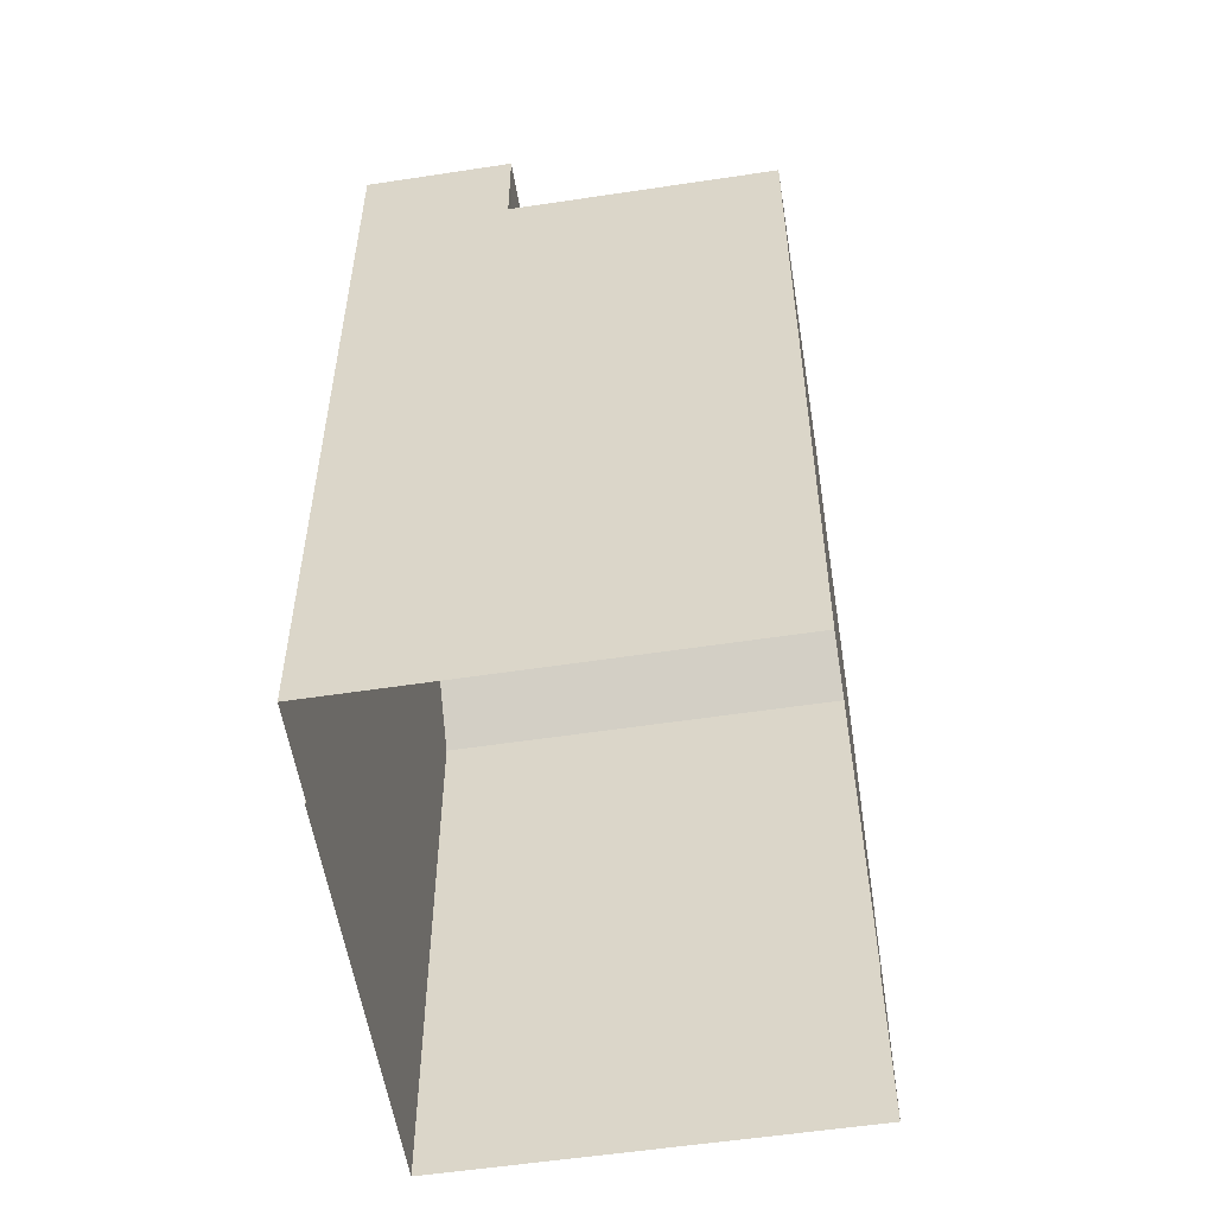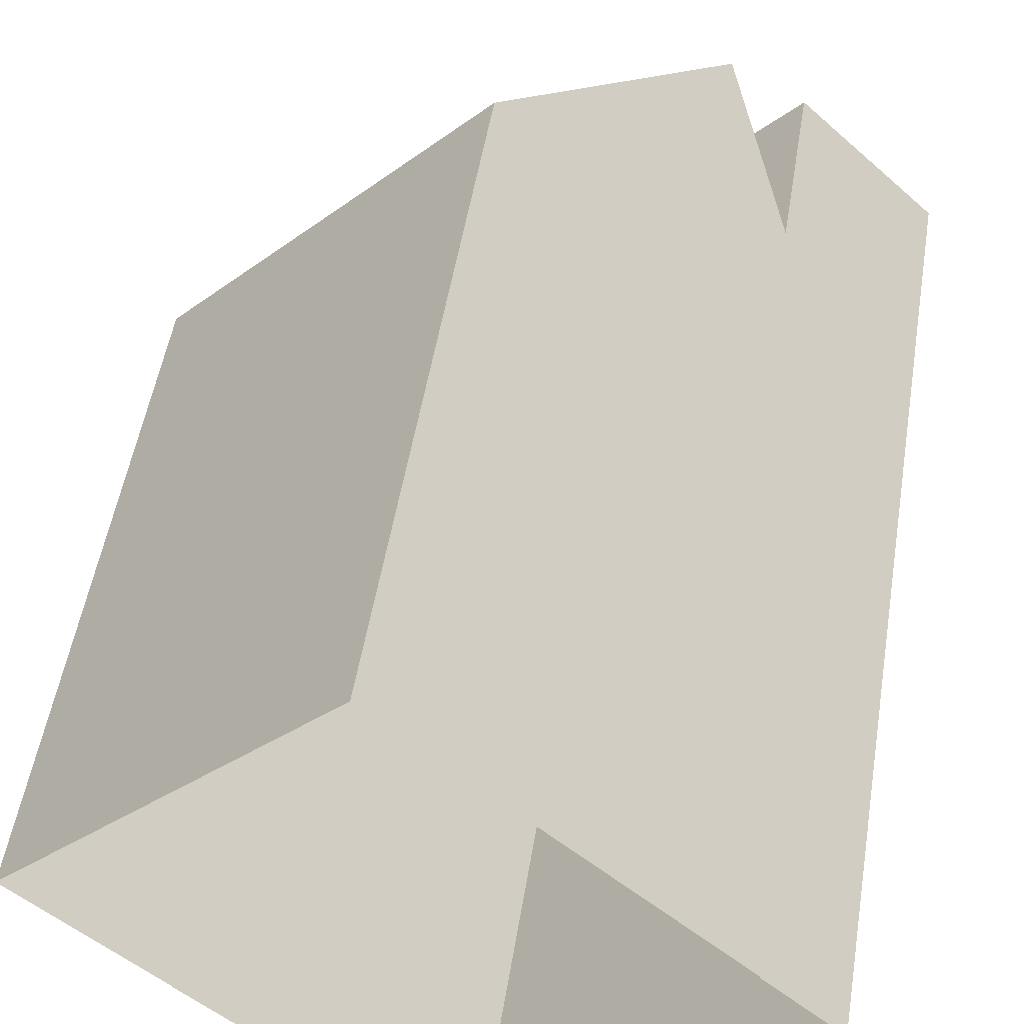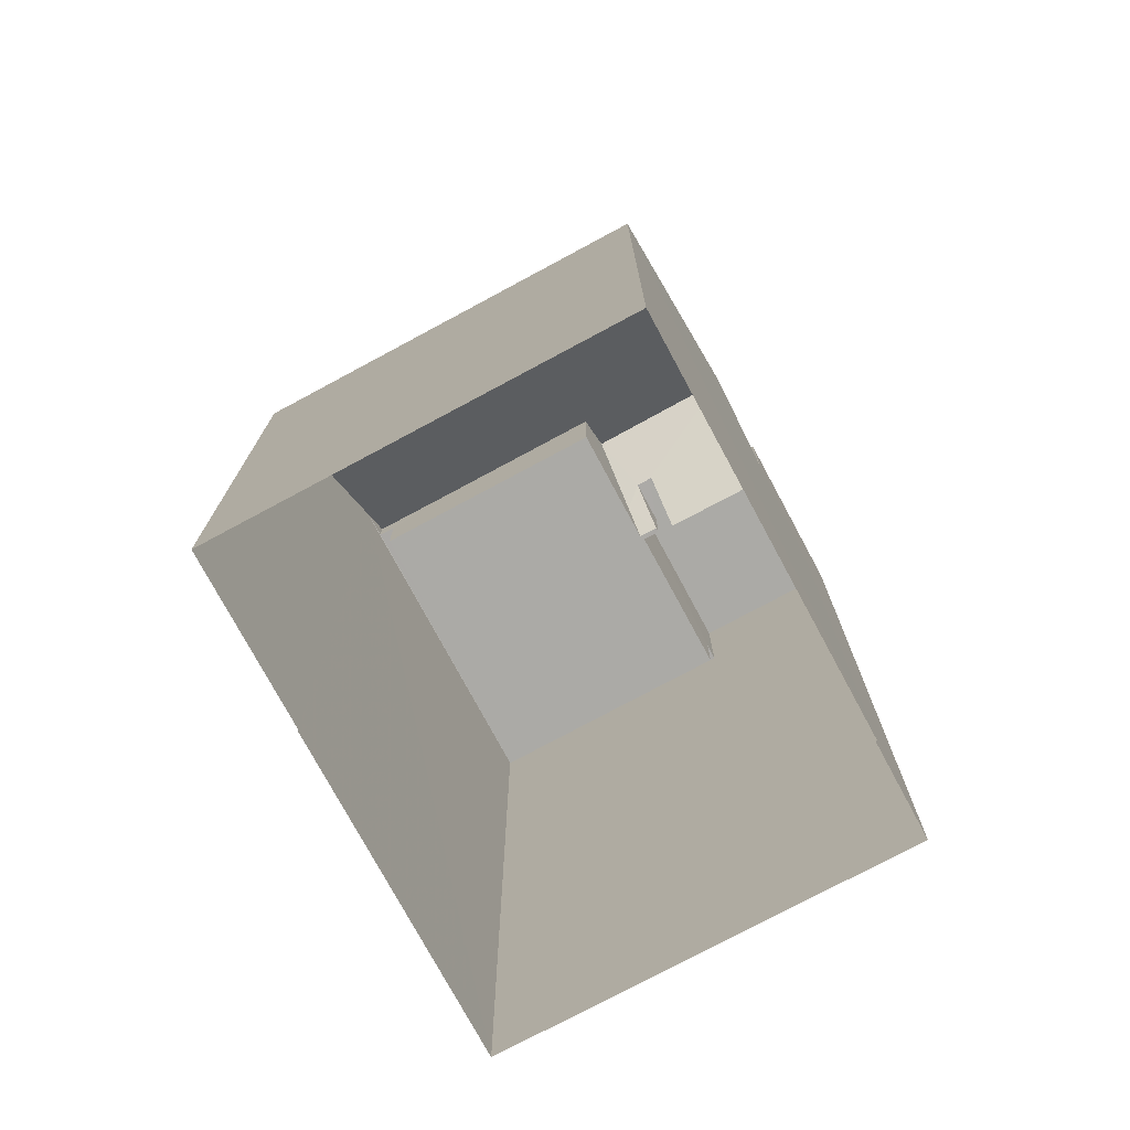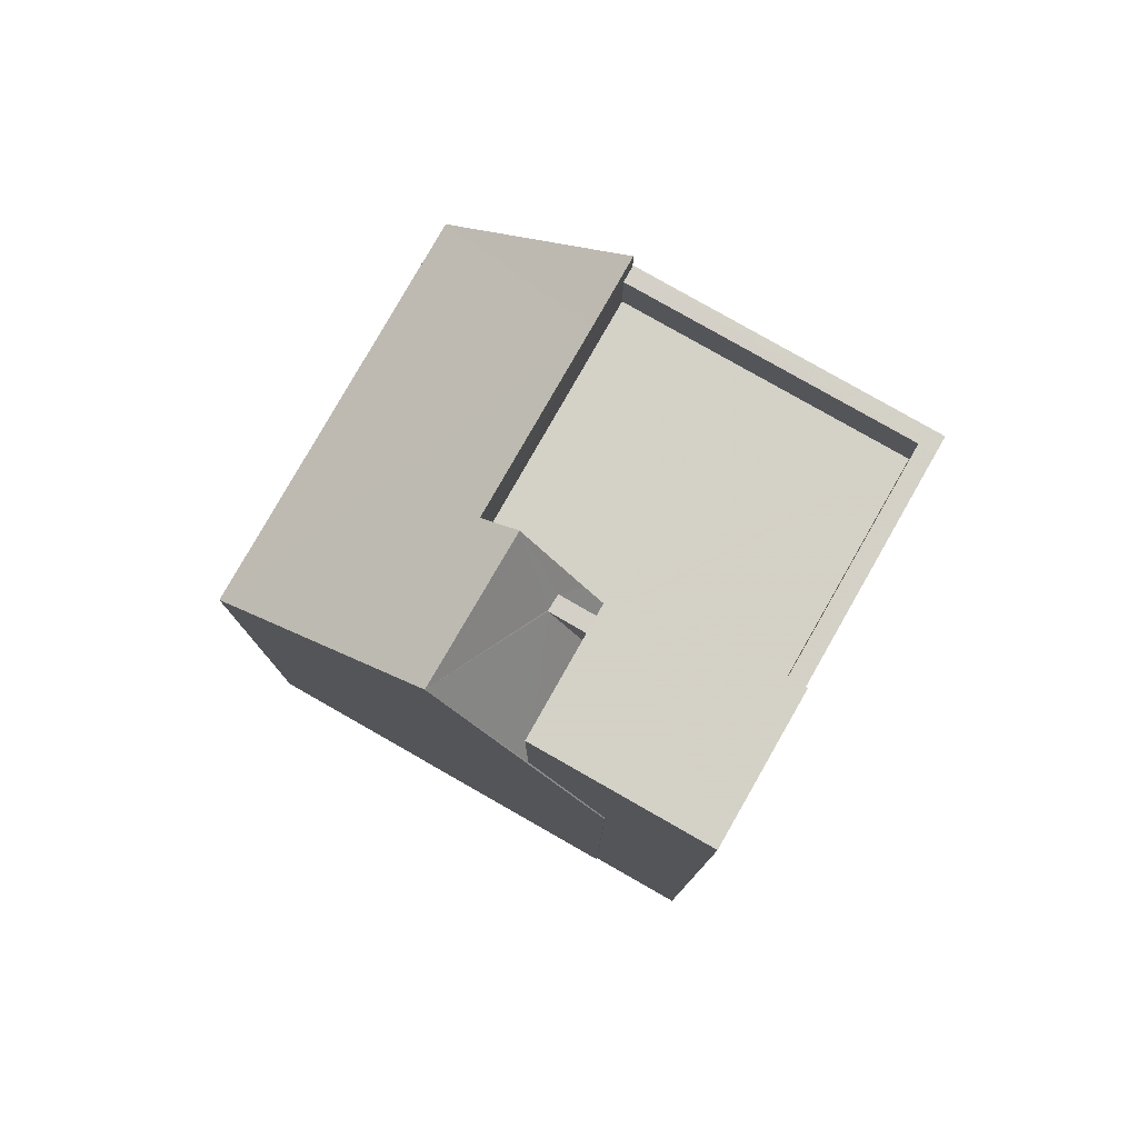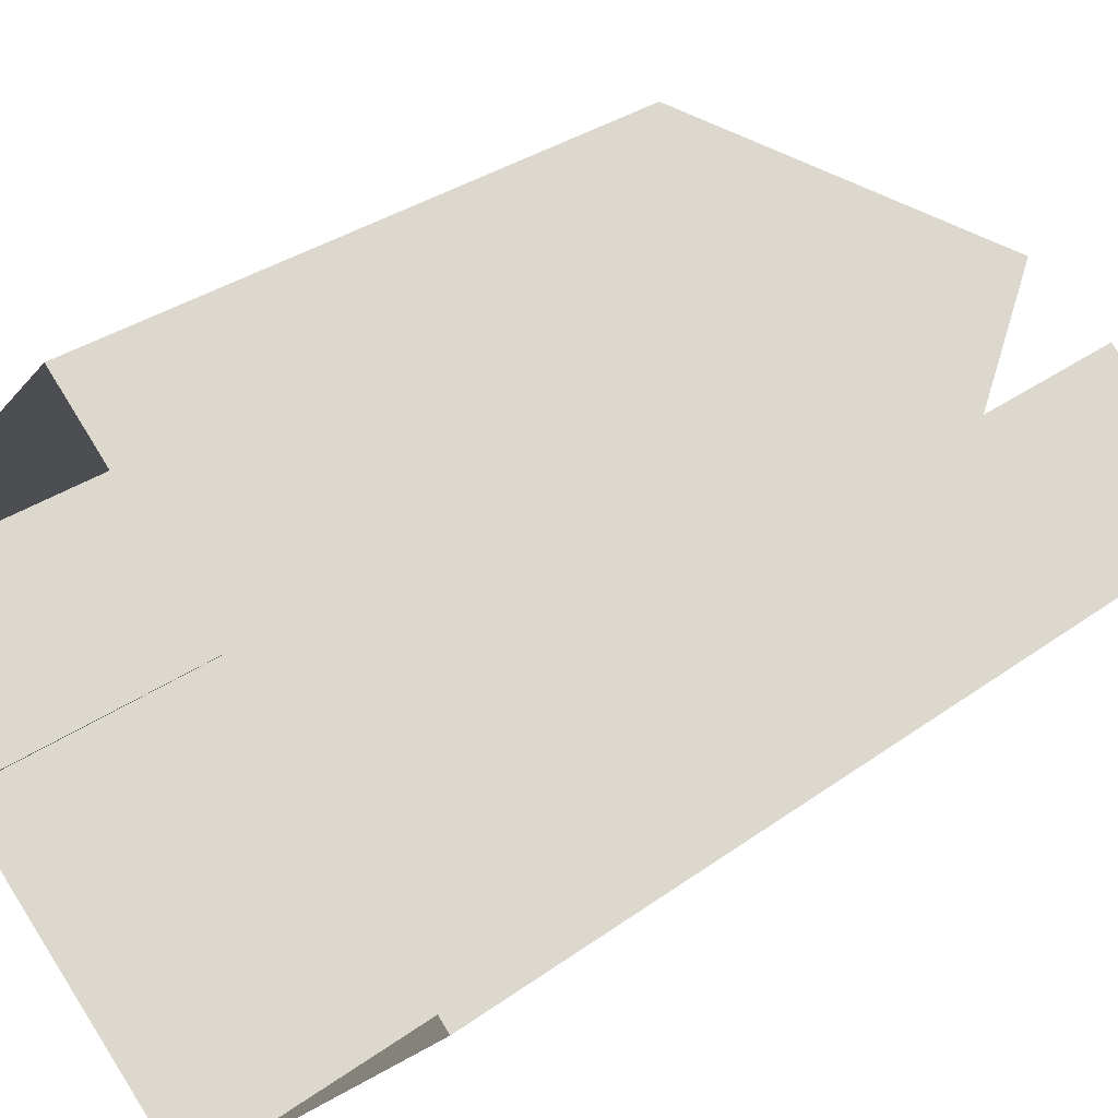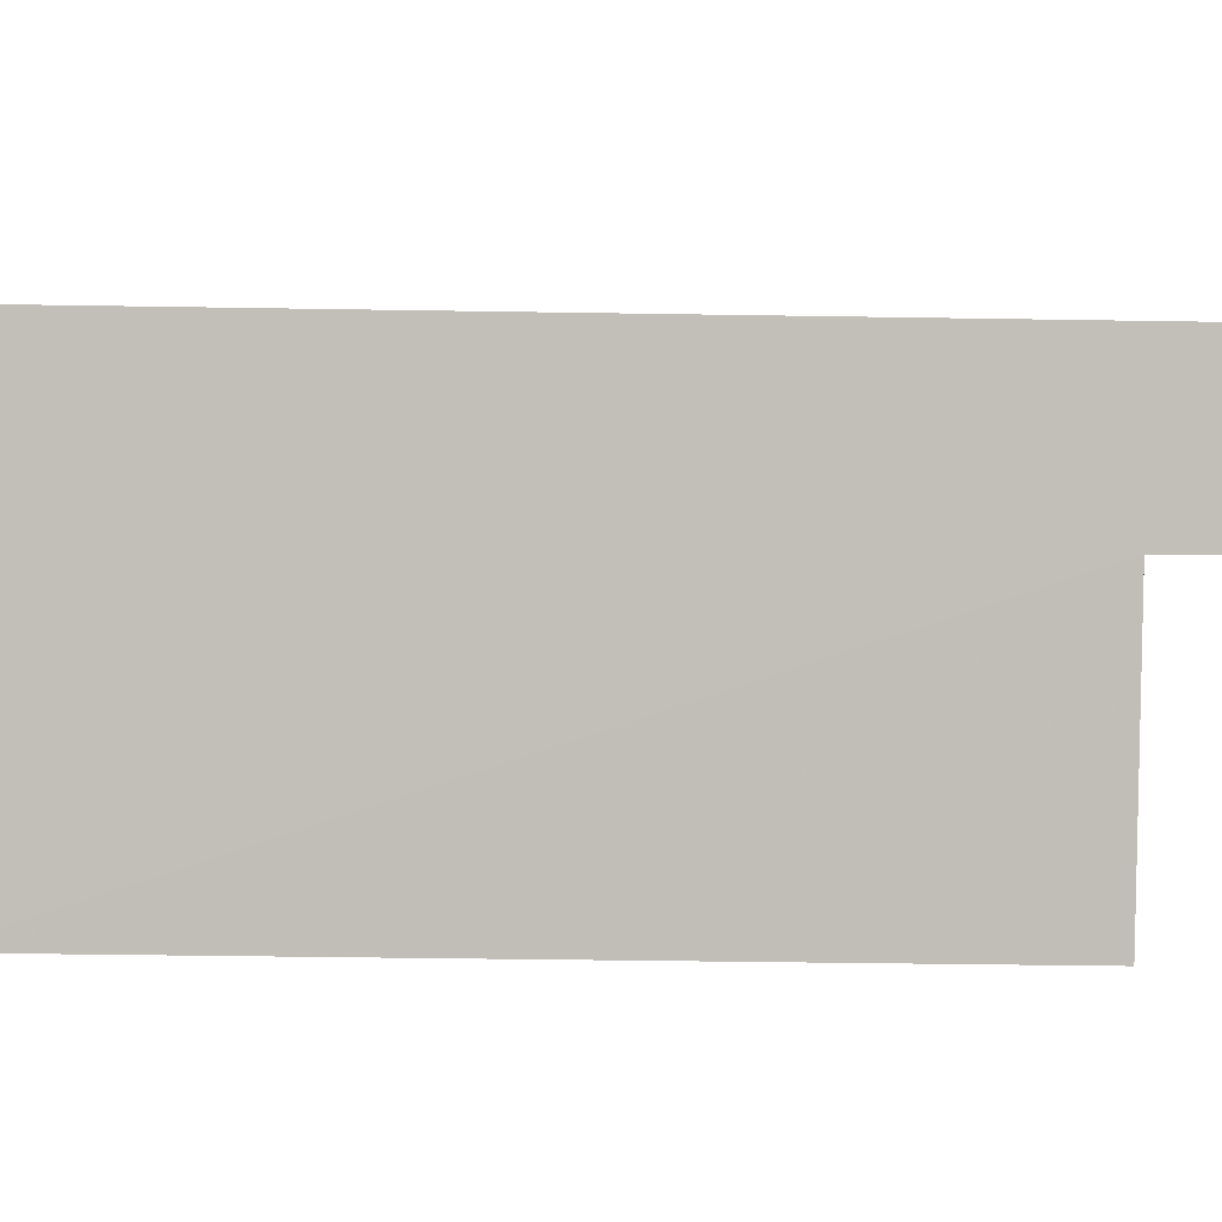
<metadata>
{"format":"obj","ext":"obj","renderer":"f3d","projection":"perspective","resolution":1024,"background":"white","views":[{"elev":-55.6,"azim":-37.2,"up":"+Z"},{"elev":50.7,"azim":-170.8,"up":"+Y"},{"elev":-75.8,"azim":162.0,"up":"+Z"},{"elev":79.9,"azim":-106.6,"up":"+Z"},{"elev":31.1,"azim":-136.3,"up":"+Y"},{"elev":-39.8,"azim":-91.1,"up":"+Y"}]}
</metadata>
<code>
v -9054 -3.675e+04 12.23
v -9055 -3.675e+04 12.23
v -9057 -3.675e+04 12.23
v -9060 -3.675e+04 12.23
v -9060 -3.675e+04 12.23
v -9055 -3.675e+04 12.23
v -9058 -3.676e+04 12.23
v -9061 -3.675e+04 12.23
v -9057 -3.675e+04 19.13
v -9059 -3.675e+04 22.15
v -9057 -3.675e+04 21.65
v -9058 -3.675e+04 22.15
v -9056 -3.675e+04 21.63
v -9055 -3.675e+04 21.63
v -9054 -3.675e+04 19.13
v -9058 -3.675e+04 21.19
v -9058 -3.675e+04 21.05
v -9058 -3.675e+04 21.3
v -9058 -3.675e+04 21.3
v -9059 -3.675e+04 20.6
v -9058 -3.675e+04 20.6
v -9060 -3.675e+04 19.14
v -9060 -3.675e+04 19.14
v -9060 -3.675e+04 20.51
v -9059 -3.675e+04 20.51
v -9058 -3.675e+04 21.3
v -9061 -3.675e+04 22.52
v -9059 -3.675e+04 22.52
v -9060 -3.675e+04 22.52
v -9060 -3.675e+04 22.52
v -9059 -3.675e+04 20.6
v -9059 -3.675e+04 20.6
v -9057 -3.675e+04 20.6
v -9055 -3.675e+04 20.6
v -9060 -3.675e+04 20.6
v -9058 -3.676e+04 20.6
v -9059 -3.675e+04 21.3
v -9059 -3.675e+04 21.3
v -9055 -3.675e+04 21.3
v -9055 -3.675e+04 21.3
v -9055 -3.675e+04 21.3
v -9058 -3.676e+04 21.3
v -9058 -3.676e+04 21.3
v -9060 -3.675e+04 21.3
v -9060 -3.675e+04 21.3
v -9055 -3.675e+04 21.3
v -9055 -3.675e+04 19.13
f 1 2 3
f 4 3 5
f 2 6 7
f 8 5 7
f 3 2 5
f 5 2 7
f 9 10 11
f 10 12 11
f 13 9 11
f 13 14 15
f 9 13 15
f 16 17 18
f 17 12 18
f 18 12 19
f 12 10 19
f 20 21 17
f 16 20 17
f 22 23 24
f 25 26 24
f 22 24 10
f 26 19 10
f 24 26 10
f 27 28 29
f 27 30 28
f 31 32 20
f 20 32 21
f 33 21 34
f 32 35 36
f 34 21 36
f 21 32 36
f 26 37 19
f 19 38 18
f 19 37 38
f 39 40 41
f 39 41 42
f 42 43 44
f 44 43 45
f 41 46 43
f 41 43 42
f 9 22 10
f 14 40 15
f 15 40 47
f 41 40 14
f 15 1 3
f 9 15 3
f 2 1 15
f 47 2 15
f 23 22 4
f 5 23 4
f 4 22 9
f 3 4 9
f 29 24 27
f 27 23 8
f 8 23 5
f 24 23 27
f 24 37 25
f 38 32 31
f 38 28 32
f 29 37 24
f 28 37 29
f 28 38 37
f 35 32 45
f 44 45 30
f 30 45 28
f 45 32 28
f 2 47 6
f 6 47 39
f 47 40 39
f 39 7 6
f 39 42 7
f 30 27 44
f 27 8 44
f 44 7 42
f 44 8 7
f 25 37 26
f 35 43 36
f 35 45 43
f 18 38 16
f 16 38 20
f 38 31 20
f 36 43 46
f 34 36 46
f 12 17 11
f 11 17 33
f 17 21 33
f 11 33 13
f 33 34 13
f 13 46 14
f 14 46 41
f 34 46 13

</code>
